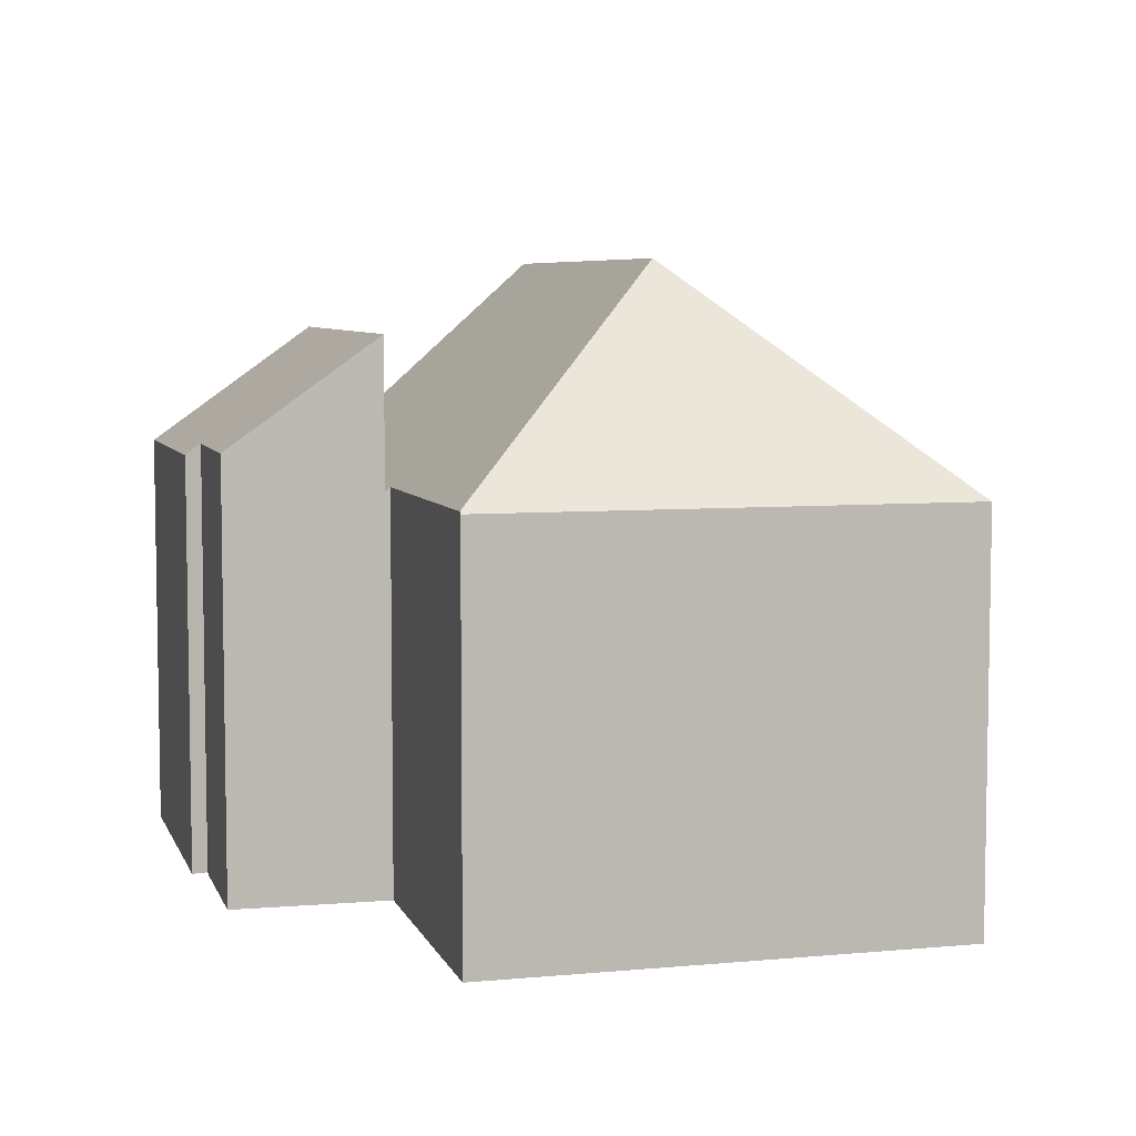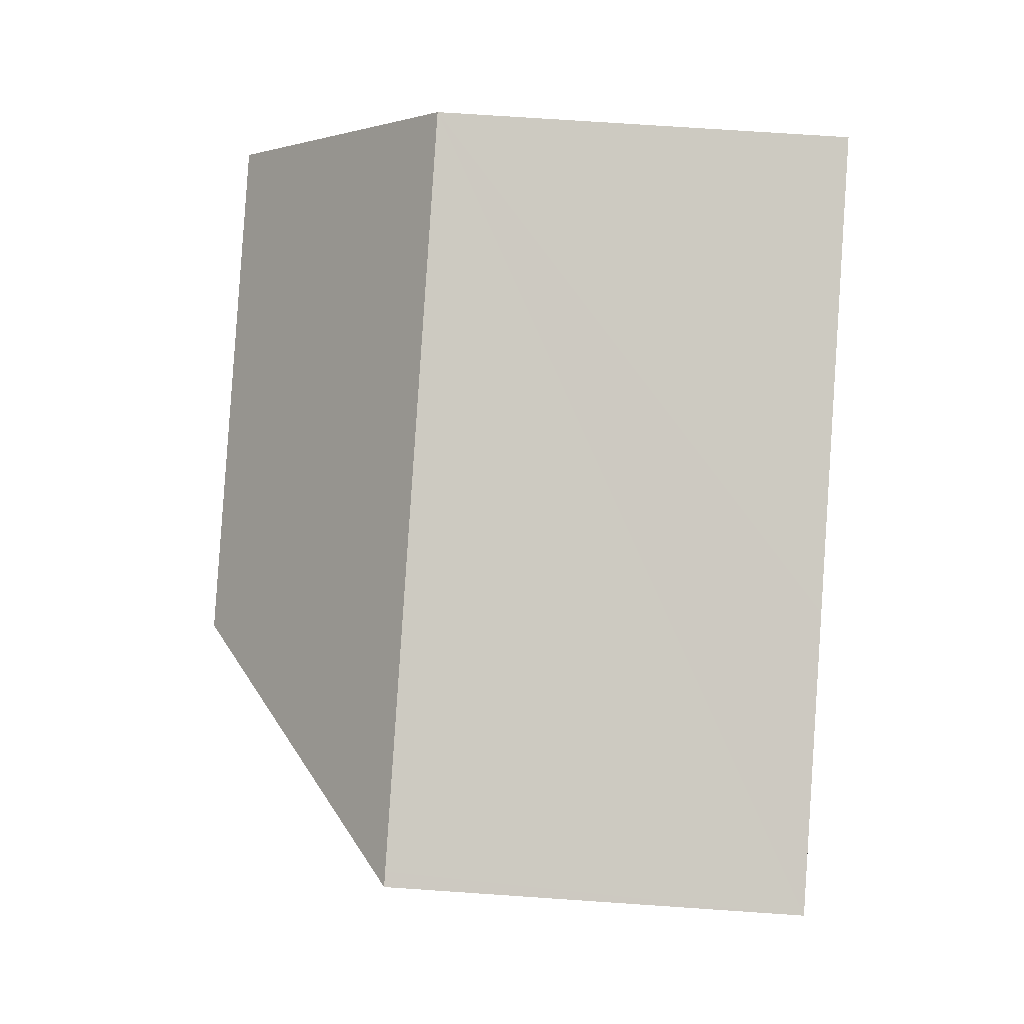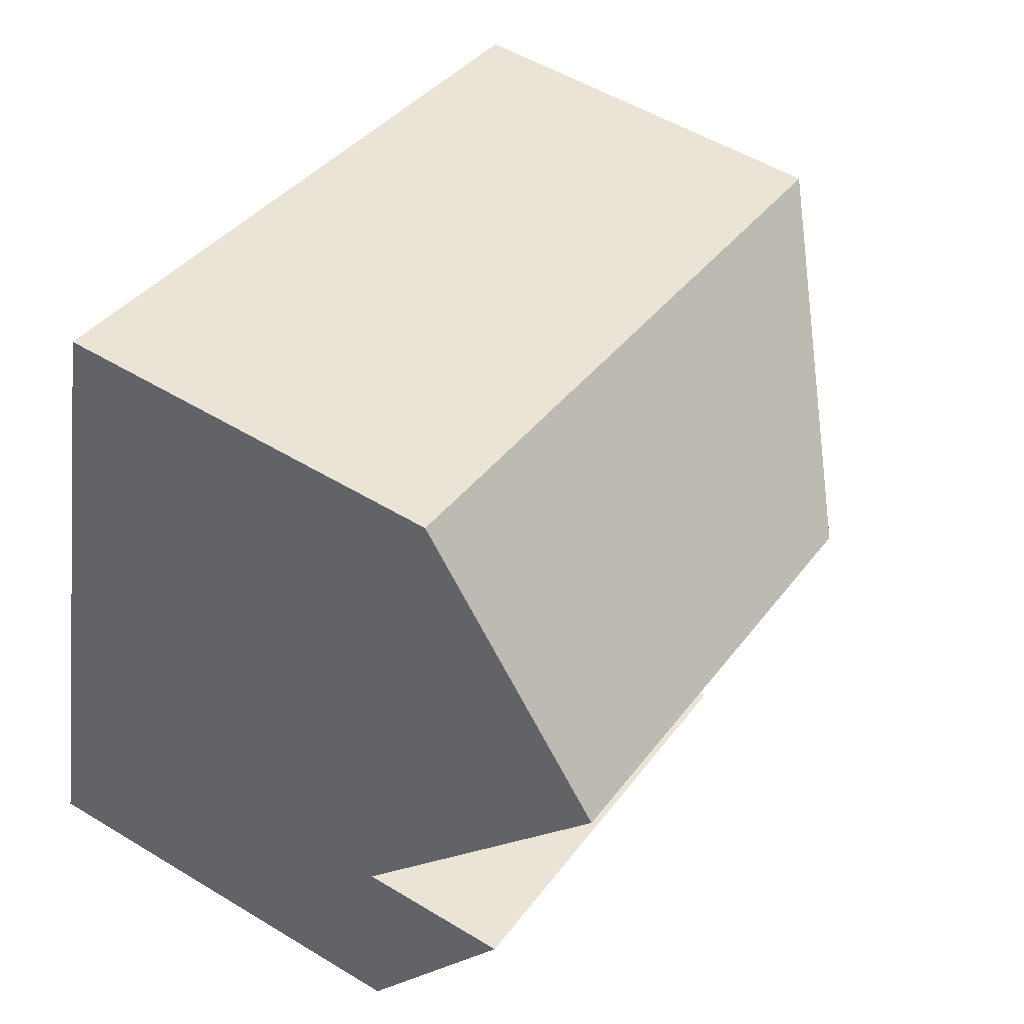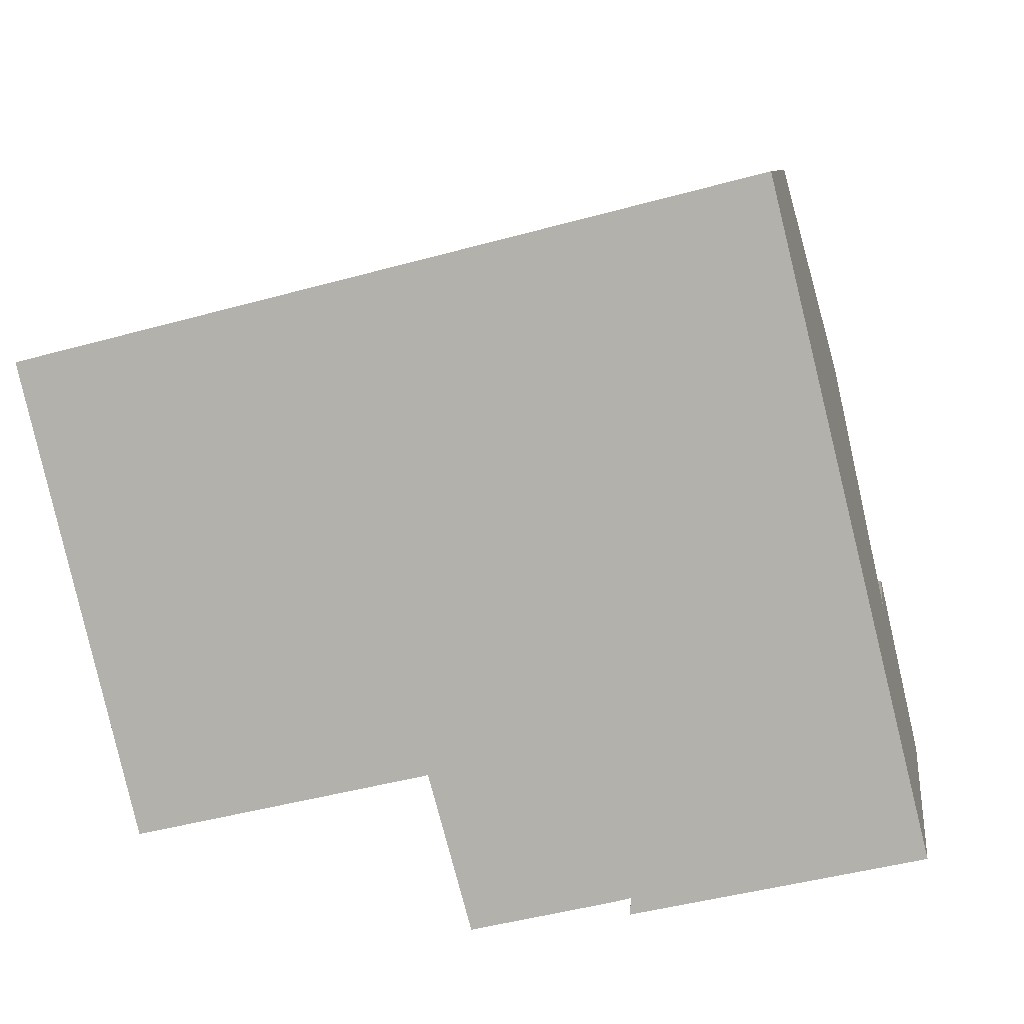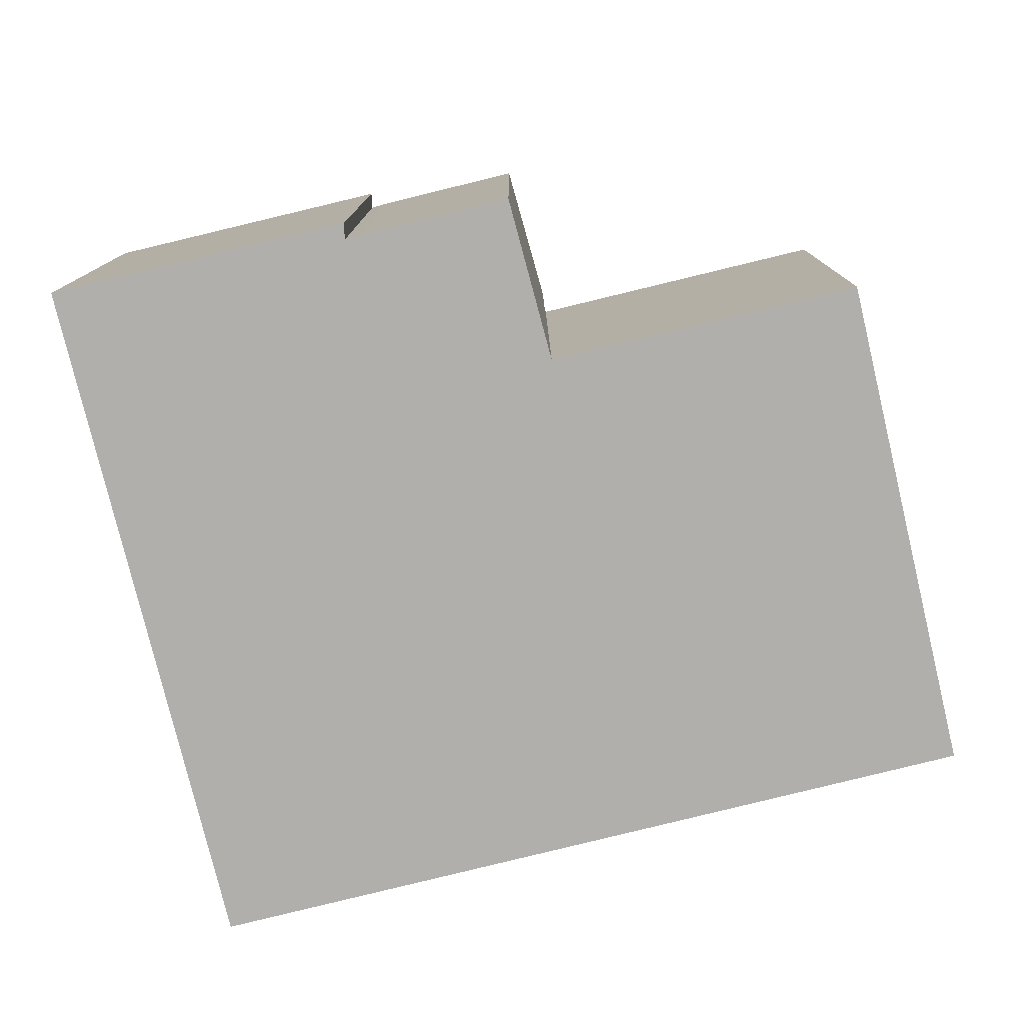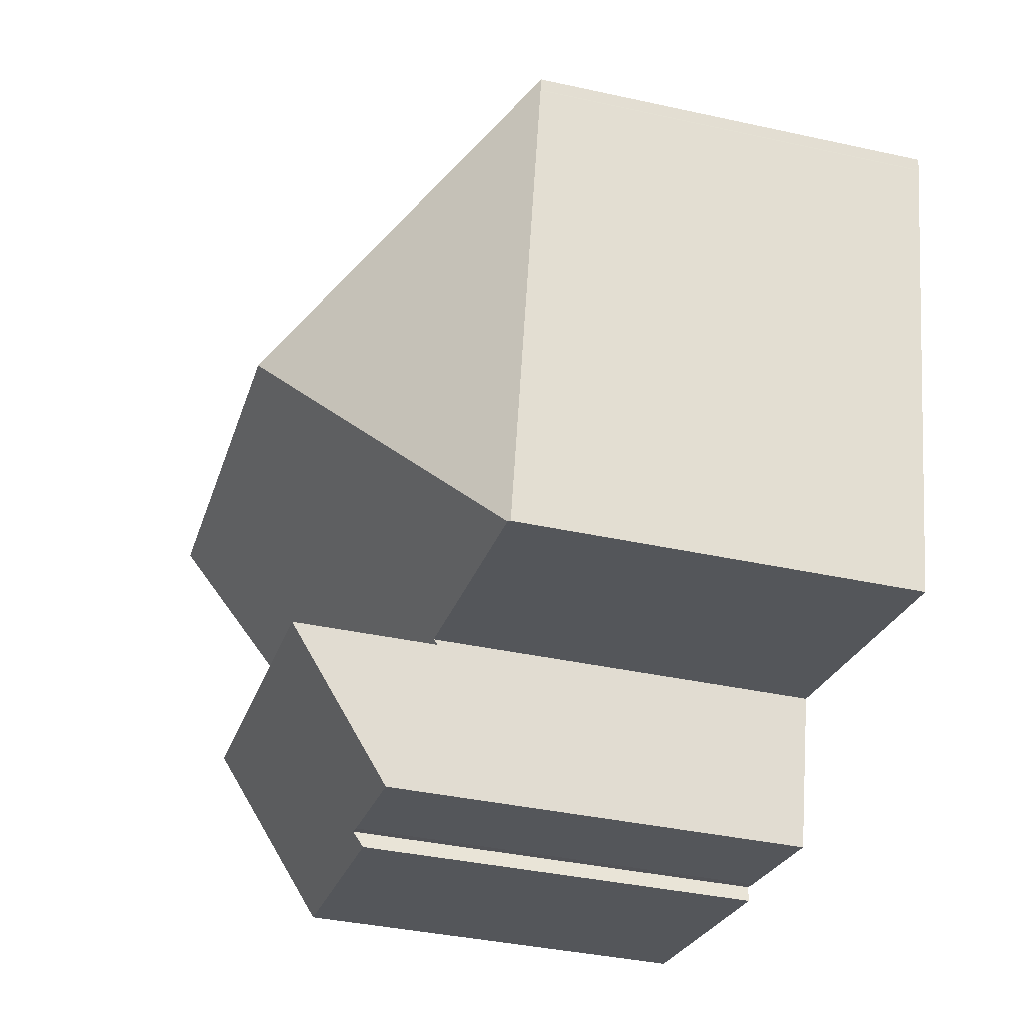
<metadata>
{"format":"obj","ext":"obj","renderer":"f3d","projection":"perspective","resolution":1024,"background":"white","views":[{"elev":6.3,"azim":-119.0,"up":"+Y"},{"elev":72.0,"azim":-86.1,"up":"+Z"},{"elev":53.6,"azim":122.8,"up":"+Z"},{"elev":8.6,"azim":8.3,"up":"+Z"},{"elev":-78.3,"azim":179.8,"up":"+Y"},{"elev":-38.8,"azim":-105.4,"up":"+Z"}]}
</metadata>
<code>
v  5.941 12.54 -3.586
v  8.034 8.152 -8.139
v  2.353 8.192 -9.533
v  8.249 8.151 -8.086
v  17.19 8.057 -5.931
v  8.277 8.057 -8.188
v  6.859 12.54 -3.353
v  15.99 12.54 -1.041
v  2.303 8.146 -9.545
v  0.063 8.146 -0.263
v  0.059 8.146 -0.244
v  0 8.146 4.988e-16
v  0.291 8.146 0.074
v  5.682 8.146 1.44
v  14.81 8.146 3.752
v  14.9 8.475 3.393
v  14.81 -2.297e-16 3.752
v  17.19 3.632e-16 -5.931
v  14.9 -2.078e-16 3.393
v  15.99 6.374e-17 -1.041
v  8.277 5.014e-16 -8.188
v  8.249 4.951e-16 -8.086
v  8.034 4.984e-16 -8.139
v  2.303 5.845e-16 -9.545
v  2.353 5.837e-16 -9.533
v  0.063 1.61e-17 -0.263
v  0.059 1.494e-17 -0.244
v  0 0 0
v  0.291 -4.531e-18 0.074
v  5.682 -8.817e-17 1.44
v  12.29 8.624 -10.76
v  17.19 11.12 -5.931
v  18.03 8.595 -9.367
v  12.29 8.858 -10.42
v  8.277 11.09 -8.188
v  12.01 8.848 -10.51
v  9.11 8.85 -11.23
v  18.03 5.736e-16 -9.367
v  12.29 6.587e-16 -10.76
v  12.29 6.38e-16 -10.42
v  12.01 6.432e-16 -10.51
v  9.11 6.874e-16 -11.23
g defaultobject
f 1 2 3
f 2 1 4
f 4 5 6
f 5 4 1
f 5 1 7
f 5 7 8
f 9 1 3
f 1 9 10
f 1 10 11
f 1 11 12
f 13 1 12
f 1 13 14
f 1 14 7
f 7 14 15
f 7 15 16
f 7 16 8
f 16 5 8
f 5 16 15
f 5 15 17
f 5 17 18
f 18 17 19
f 18 19 20
f 18 6 5
f 6 18 21
f 22 2 4
f 2 22 3
f 3 22 9
f 9 22 23
f 9 23 24
f 24 23 25
f 6 22 4
f 22 6 21
f 24 10 9
f 10 24 26
f 26 11 10
f 11 26 27
f 27 12 11
f 12 27 28
f 28 13 12
f 13 28 14
f 14 28 15
f 15 28 29
f 15 29 30
f 15 30 17
f 27 29 28
f 29 27 30
f 30 27 26
f 30 26 24
f 30 24 17
f 17 24 19
f 19 24 23
f 19 23 20
f 20 23 22
f 20 22 21
f 20 21 18
f 31 32 33
f 32 31 34
f 32 34 35
f 35 34 36
f 35 36 37
f 35 18 32
f 18 35 21
f 18 33 32
f 33 18 38
f 33 39 31
f 39 33 38
f 40 36 34
f 36 40 41
f 36 42 37
f 42 36 41
f 31 40 34
f 40 31 39
f 37 21 35
f 21 37 42
f 21 42 18
f 41 18 42
f 40 18 41
f 39 18 40
f 38 18 39

</code>
